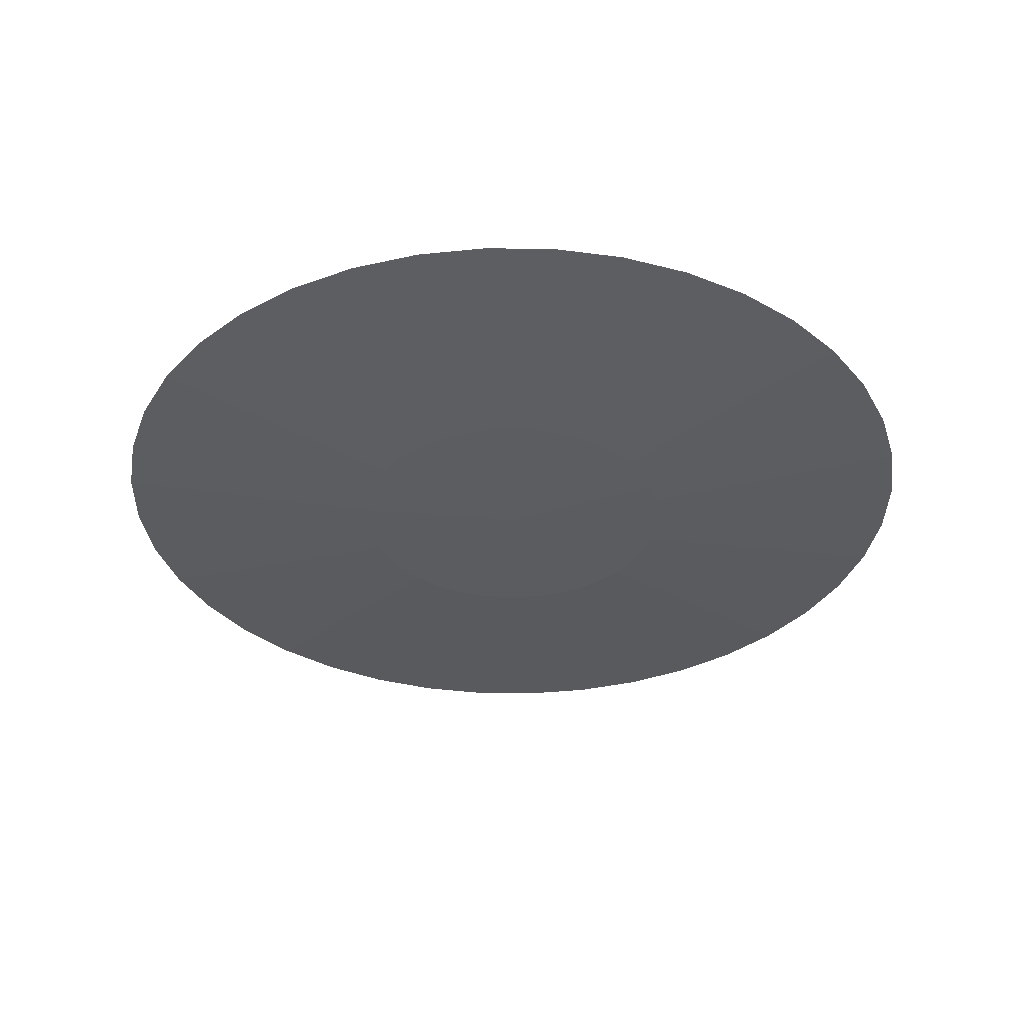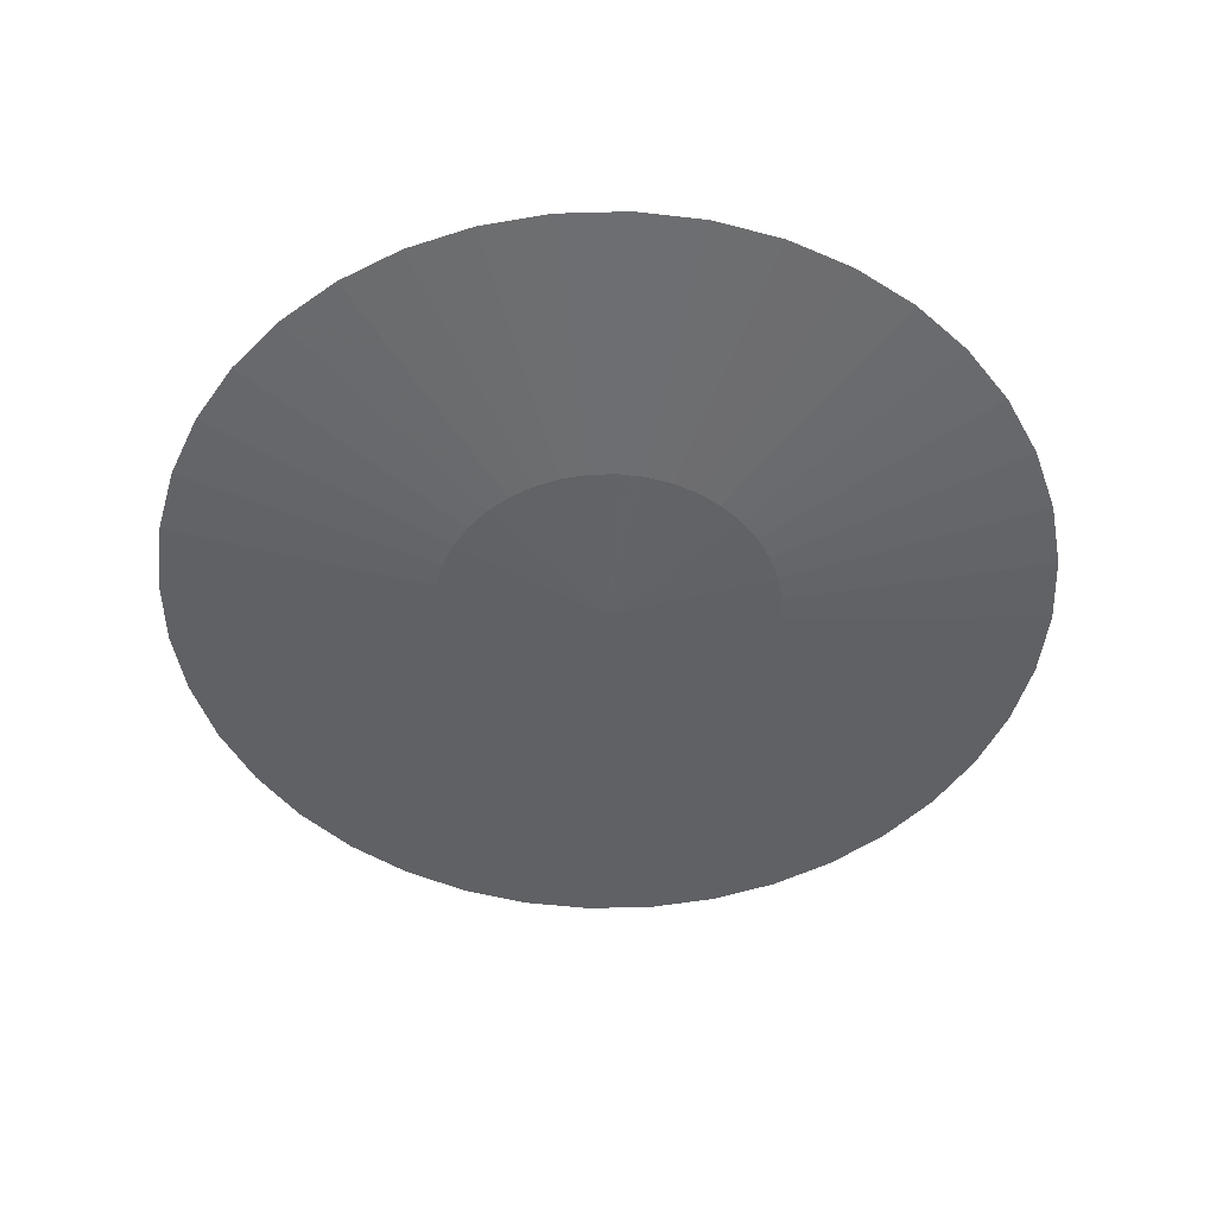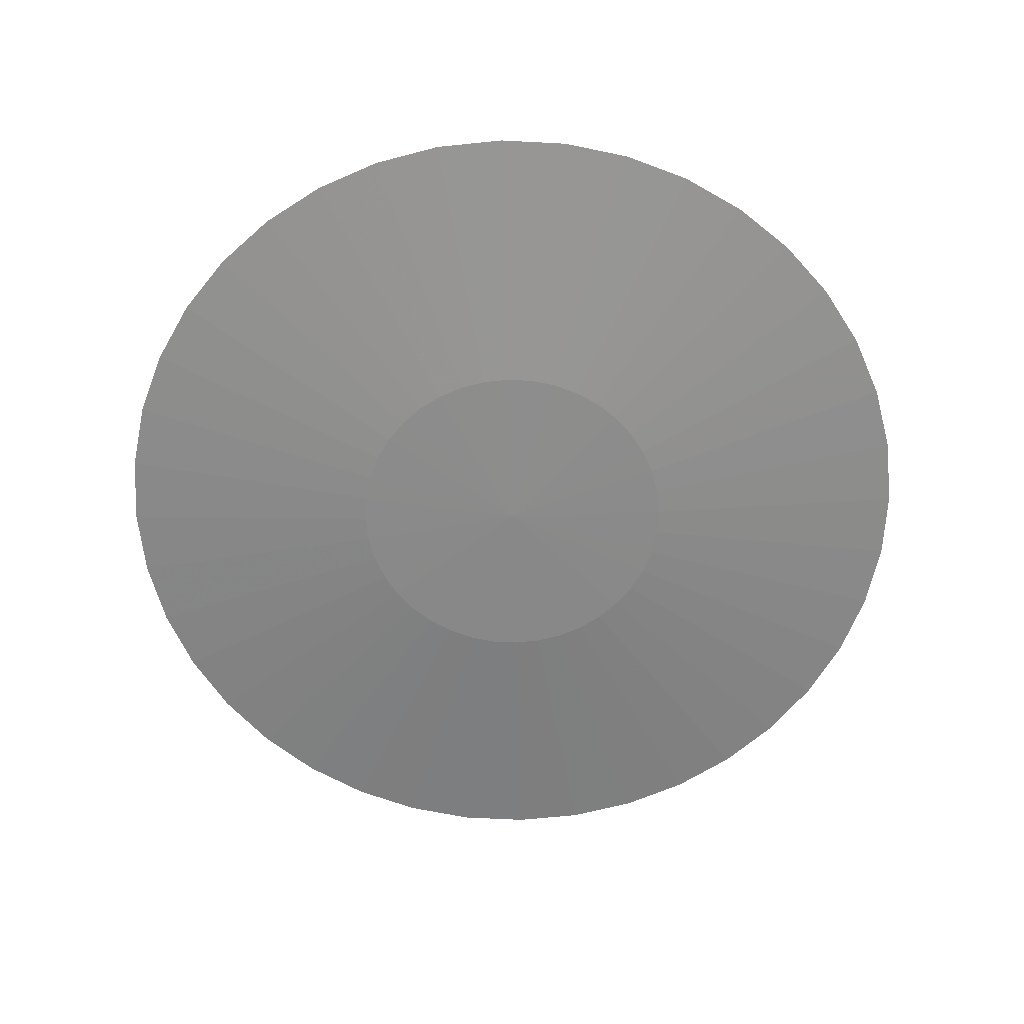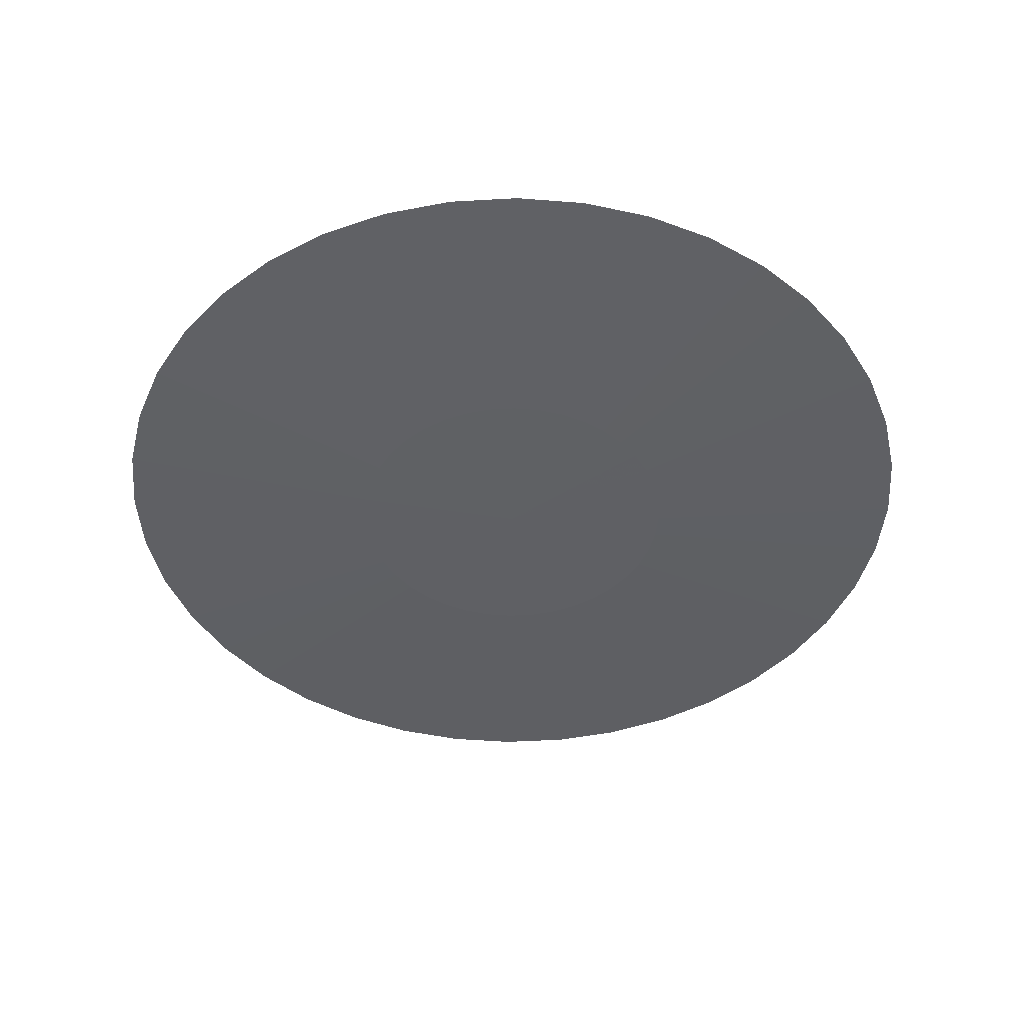
<metadata>
{"format":"obj","ext":"obj","renderer":"f3d","projection":"perspective","resolution":1024,"background":"white","views":[{"elev":-35.1,"azim":147.4,"up":"+Y"},{"elev":-50.1,"azim":168.2,"up":"+Y"},{"elev":-63.6,"azim":-178.5,"up":"+Y"},{"elev":-45.0,"azim":-0.7,"up":"+Y"}]}
</metadata>
<code>
v 0 4.891e+04 0
v 0 5.3e+04 7.871e+04
v 1.231e+04 5.3e+04 7.774e+04
v 2.432e+04 5.3e+04 7.486e+04
v 3.573e+04 5.3e+04 7.013e+04
v 4.626e+04 5.3e+04 6.368e+04
v 5.566e+04 5.3e+04 5.566e+04
v 6.368e+04 5.3e+04 4.626e+04
v 7.013e+04 5.3e+04 3.573e+04
v 7.486e+04 5.3e+04 2.432e+04
v 7.774e+04 5.3e+04 1.231e+04
v 7.871e+04 5.3e+04 0
v 7.774e+04 5.3e+04 -1.231e+04
v 7.486e+04 5.3e+04 -2.432e+04
v 7.013e+04 5.3e+04 -3.573e+04
v 6.368e+04 5.3e+04 -4.626e+04
v 5.566e+04 5.3e+04 -5.566e+04
v 4.626e+04 5.3e+04 -6.368e+04
v 3.573e+04 5.3e+04 -7.013e+04
v 2.432e+04 5.3e+04 -7.486e+04
v 1.231e+04 5.3e+04 -7.774e+04
v 0 5.3e+04 -7.871e+04
v -1.231e+04 5.3e+04 -7.774e+04
v -2.432e+04 5.3e+04 -7.486e+04
v -3.573e+04 5.3e+04 -7.013e+04
v -4.626e+04 5.3e+04 -6.368e+04
v -5.566e+04 5.3e+04 -5.566e+04
v -6.368e+04 5.3e+04 -4.626e+04
v -7.013e+04 5.3e+04 -3.573e+04
v -7.486e+04 5.3e+04 -2.432e+04
v -7.774e+04 5.3e+04 -1.231e+04
v -7.871e+04 5.3e+04 0
v -7.774e+04 5.3e+04 1.231e+04
v -7.486e+04 5.3e+04 2.432e+04
v -7.013e+04 5.3e+04 3.573e+04
v -6.368e+04 5.3e+04 4.626e+04
v -5.566e+04 5.3e+04 5.566e+04
v -4.626e+04 5.3e+04 6.368e+04
v -3.573e+04 5.3e+04 7.013e+04
v -2.432e+04 5.3e+04 7.486e+04
v -1.231e+04 5.3e+04 7.774e+04
v 4762 4.942e+04 3.006e+04
v 0 4.942e+04 3.044e+04
v 9406 4.942e+04 2.895e+04
v 1.382e+04 4.942e+04 2.712e+04
v 1.789e+04 4.942e+04 2.463e+04
v 2.152e+04 4.942e+04 2.152e+04
v 2.463e+04 4.942e+04 1.789e+04
v 2.712e+04 4.942e+04 1.382e+04
v 2.895e+04 4.942e+04 9406
v 3.006e+04 4.942e+04 4762
v 3.044e+04 4.942e+04 0
v 3.006e+04 4.942e+04 -4762
v 2.895e+04 4.942e+04 -9406
v 2.712e+04 4.942e+04 -1.382e+04
v 2.463e+04 4.942e+04 -1.789e+04
v 2.152e+04 4.942e+04 -2.152e+04
v 1.789e+04 4.942e+04 -2.463e+04
v 1.382e+04 4.942e+04 -2.712e+04
v 9406 4.942e+04 -2.895e+04
v 4762 4.942e+04 -3.006e+04
v 0 4.942e+04 -3.044e+04
v -4762 4.942e+04 -3.006e+04
v -9406 4.942e+04 -2.895e+04
v -1.382e+04 4.942e+04 -2.712e+04
v -1.789e+04 4.942e+04 -2.463e+04
v -2.152e+04 4.942e+04 -2.152e+04
v -2.463e+04 4.942e+04 -1.789e+04
v -2.712e+04 4.942e+04 -1.382e+04
v -2.895e+04 4.942e+04 -9406
v -3.006e+04 4.942e+04 -4762
v -3.044e+04 4.942e+04 0
v -3.006e+04 4.942e+04 4762
v -2.895e+04 4.942e+04 9406
v -2.712e+04 4.942e+04 1.382e+04
v -2.463e+04 4.942e+04 1.789e+04
v -2.152e+04 4.942e+04 2.152e+04
v -1.789e+04 4.942e+04 2.463e+04
v -1.382e+04 4.942e+04 2.712e+04
v -9406 4.942e+04 2.895e+04
v -4762 4.942e+04 3.006e+04
f 43 2 3 42
f 42 1 43
f 42 3 4 44
f 44 1 42
f 44 4 5 45
f 45 1 44
f 45 5 6 46
f 46 1 45
f 46 6 7 47
f 47 1 46
f 47 7 8 48
f 48 1 47
f 48 8 9 49
f 49 1 48
f 49 9 10 50
f 50 1 49
f 50 10 11 51
f 51 1 50
f 51 11 12 52
f 52 1 51
f 52 12 13 53
f 53 1 52
f 53 13 14 54
f 54 1 53
f 54 14 15 55
f 55 1 54
f 55 15 16 56
f 56 1 55
f 56 16 17 57
f 57 1 56
f 57 17 18 58
f 58 1 57
f 58 18 19 59
f 59 1 58
f 59 19 20 60
f 60 1 59
f 60 20 21 61
f 61 1 60
f 61 21 22 62
f 62 1 61
f 62 22 23 63
f 63 1 62
f 63 23 24 64
f 64 1 63
f 64 24 25 65
f 65 1 64
f 65 25 26 66
f 66 1 65
f 66 26 27 67
f 67 1 66
f 67 27 28 68
f 68 1 67
f 68 28 29 69
f 69 1 68
f 69 29 30 70
f 70 1 69
f 70 30 31 71
f 71 1 70
f 71 31 32 72
f 72 1 71
f 72 32 33 73
f 73 1 72
f 73 33 34 74
f 74 1 73
f 74 34 35 75
f 75 1 74
f 75 35 36 76
f 76 1 75
f 76 36 37 77
f 77 1 76
f 77 37 38 78
f 78 1 77
f 78 38 39 79
f 79 1 78
f 79 39 40 80
f 80 1 79
f 80 40 41 81
f 81 1 80
f 81 41 2 43
f 43 1 81
f 42 3 2 43
f 43 1 42
f 44 4 3 42
f 42 1 44
f 45 5 4 44
f 44 1 45
f 46 6 5 45
f 45 1 46
f 47 7 6 46
f 46 1 47
f 48 8 7 47
f 47 1 48
f 49 9 8 48
f 48 1 49
f 50 10 9 49
f 49 1 50
f 51 11 10 50
f 50 1 51
f 52 12 11 51
f 51 1 52
f 53 13 12 52
f 52 1 53
f 54 14 13 53
f 53 1 54
f 55 15 14 54
f 54 1 55
f 56 16 15 55
f 55 1 56
f 57 17 16 56
f 56 1 57
f 58 18 17 57
f 57 1 58
f 59 19 18 58
f 58 1 59
f 60 20 19 59
f 59 1 60
f 61 21 20 60
f 60 1 61
f 62 22 21 61
f 61 1 62
f 63 23 22 62
f 62 1 63
f 64 24 23 63
f 63 1 64
f 65 25 24 64
f 64 1 65
f 66 26 25 65
f 65 1 66
f 67 27 26 66
f 66 1 67
f 68 28 27 67
f 67 1 68
f 69 29 28 68
f 68 1 69
f 70 30 29 69
f 69 1 70
f 71 31 30 70
f 70 1 71
f 72 32 31 71
f 71 1 72
f 73 33 32 72
f 72 1 73
f 74 34 33 73
f 73 1 74
f 75 35 34 74
f 74 1 75
f 76 36 35 75
f 75 1 76
f 77 37 36 76
f 76 1 77
f 78 38 37 77
f 77 1 78
f 79 39 38 78
f 78 1 79
f 80 40 39 79
f 79 1 80
f 81 41 40 80
f 80 1 81
f 43 2 41 81
f 81 1 43

</code>
